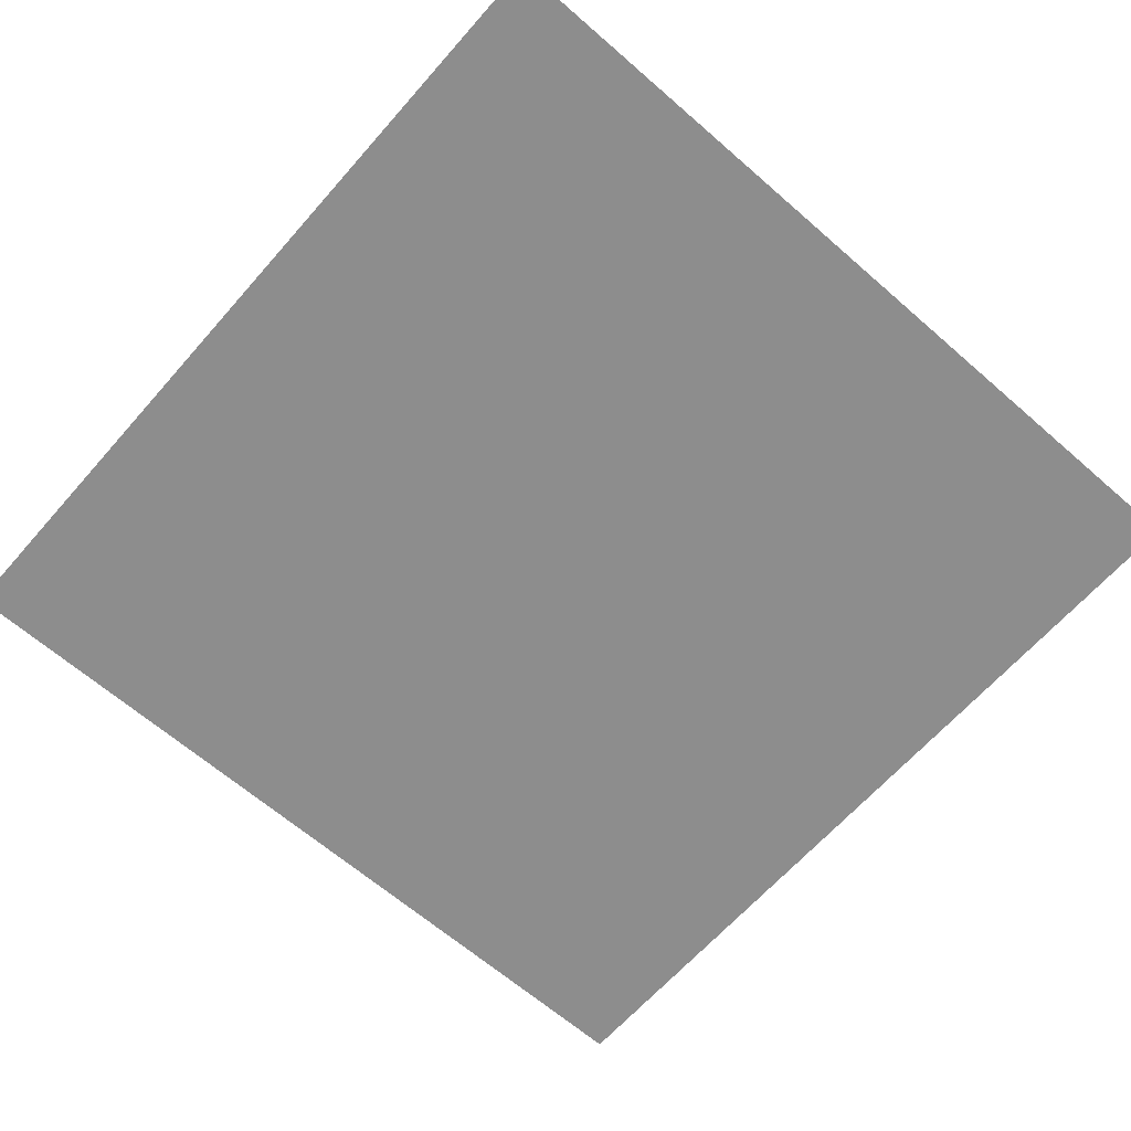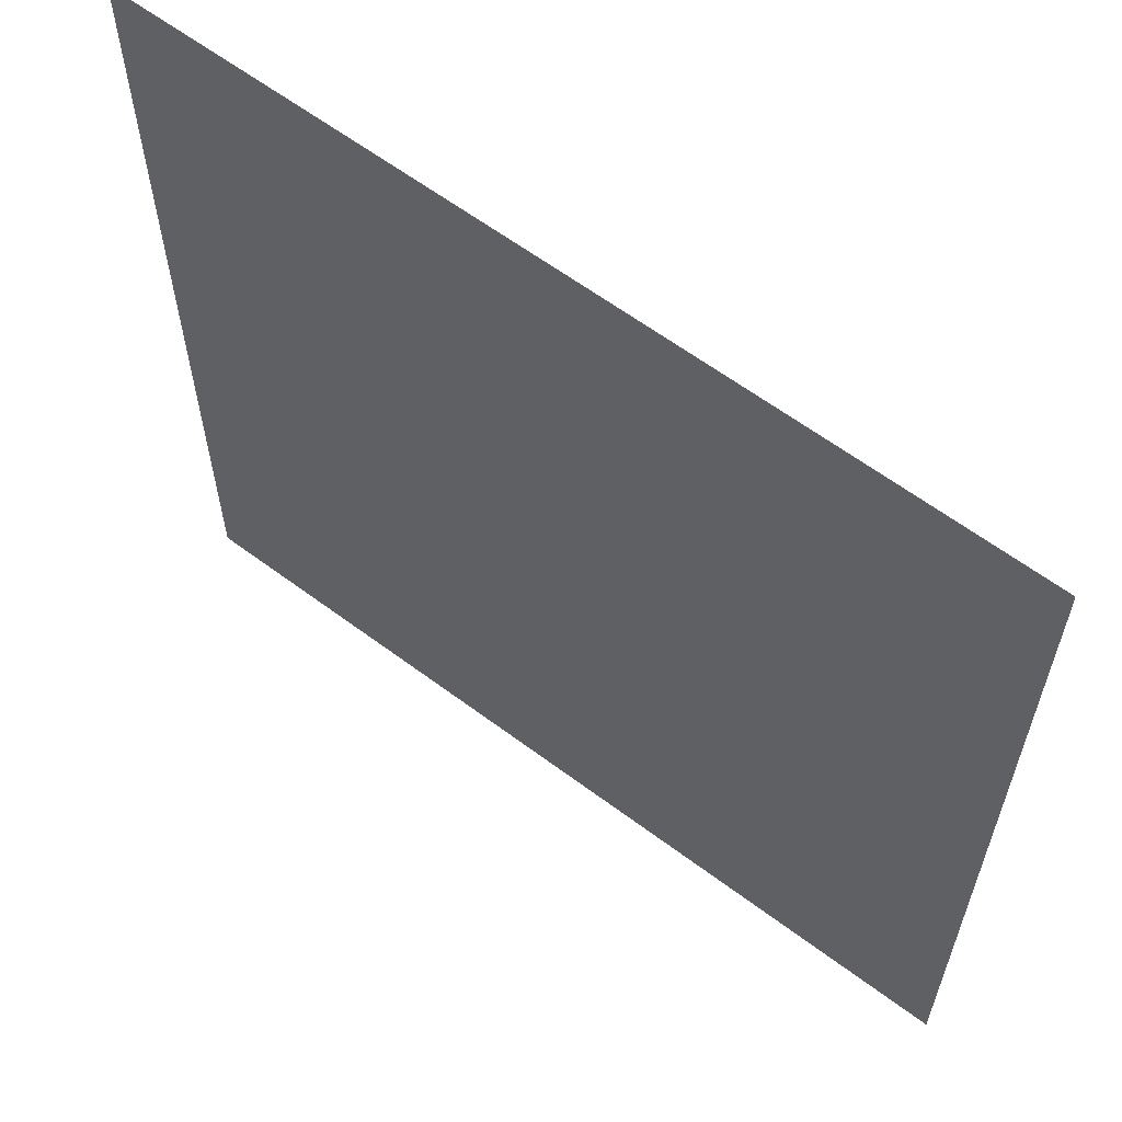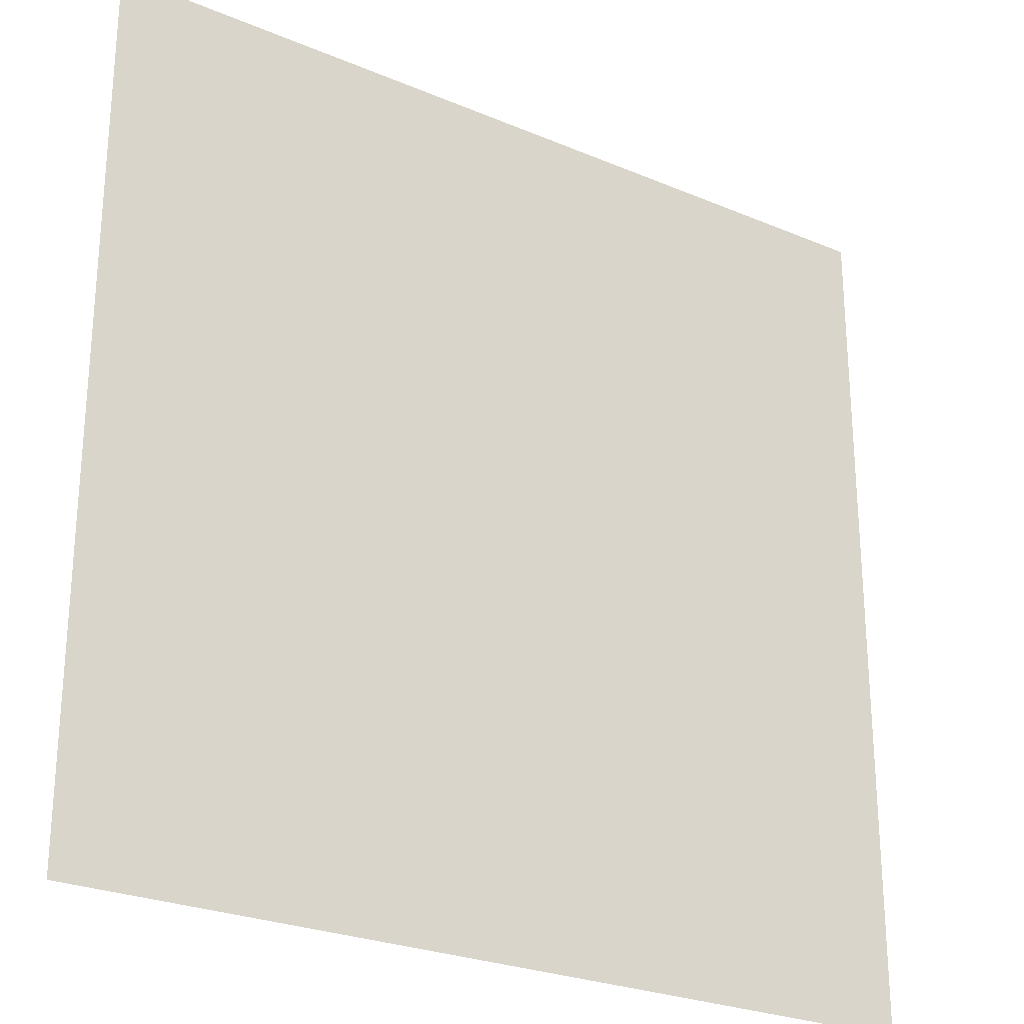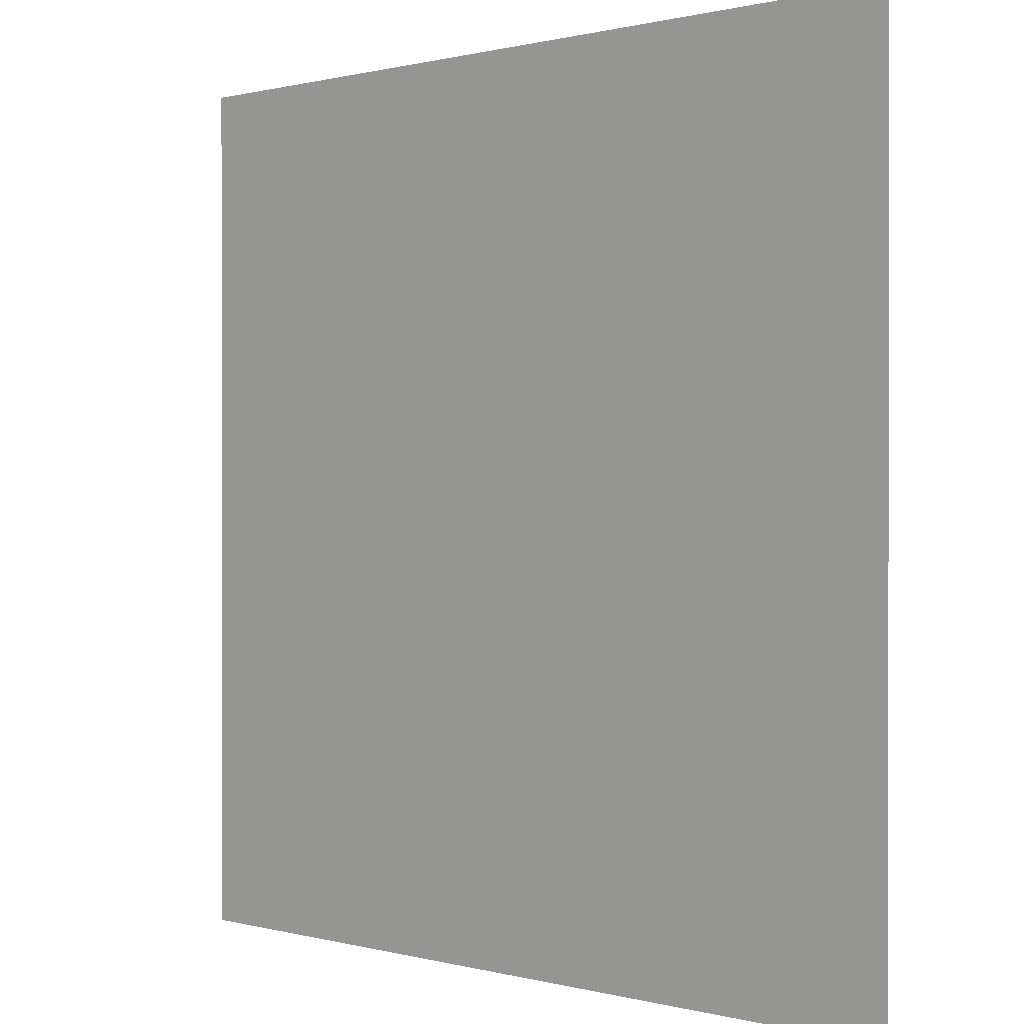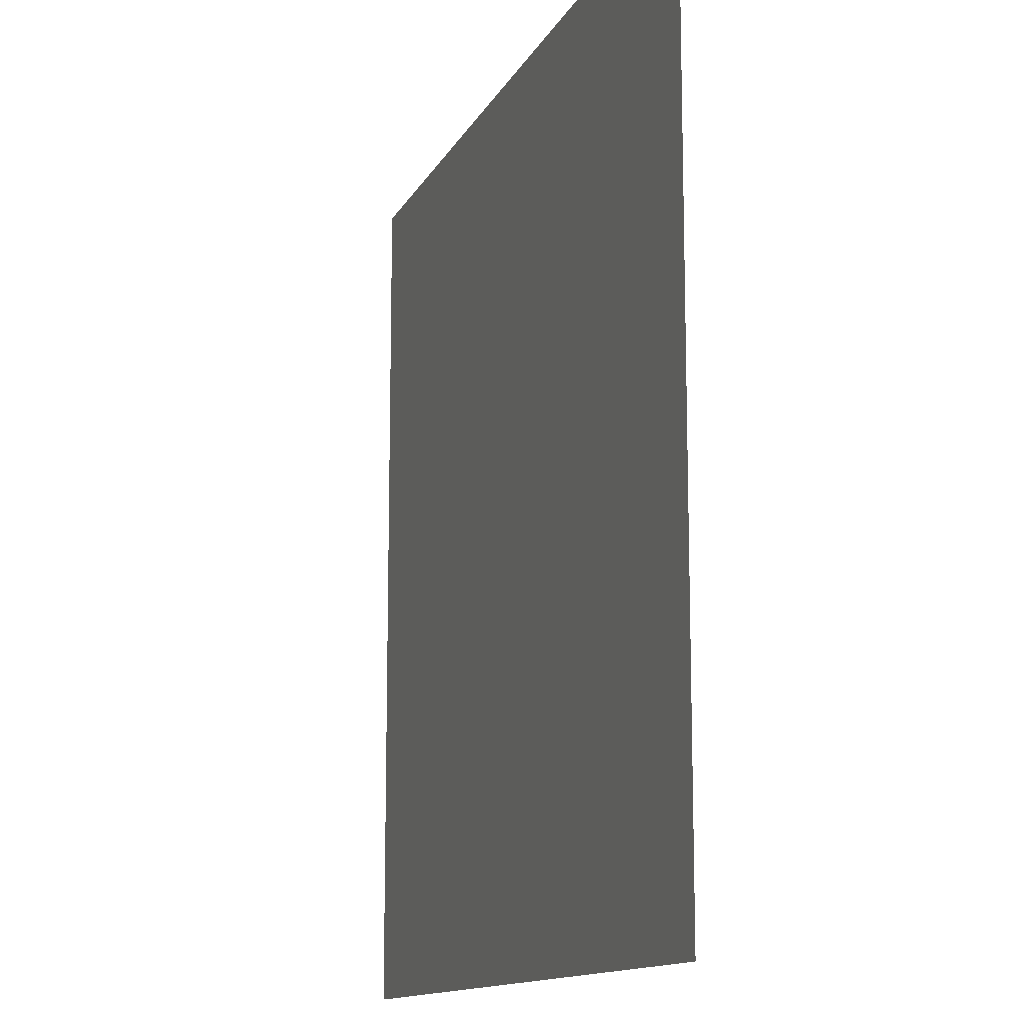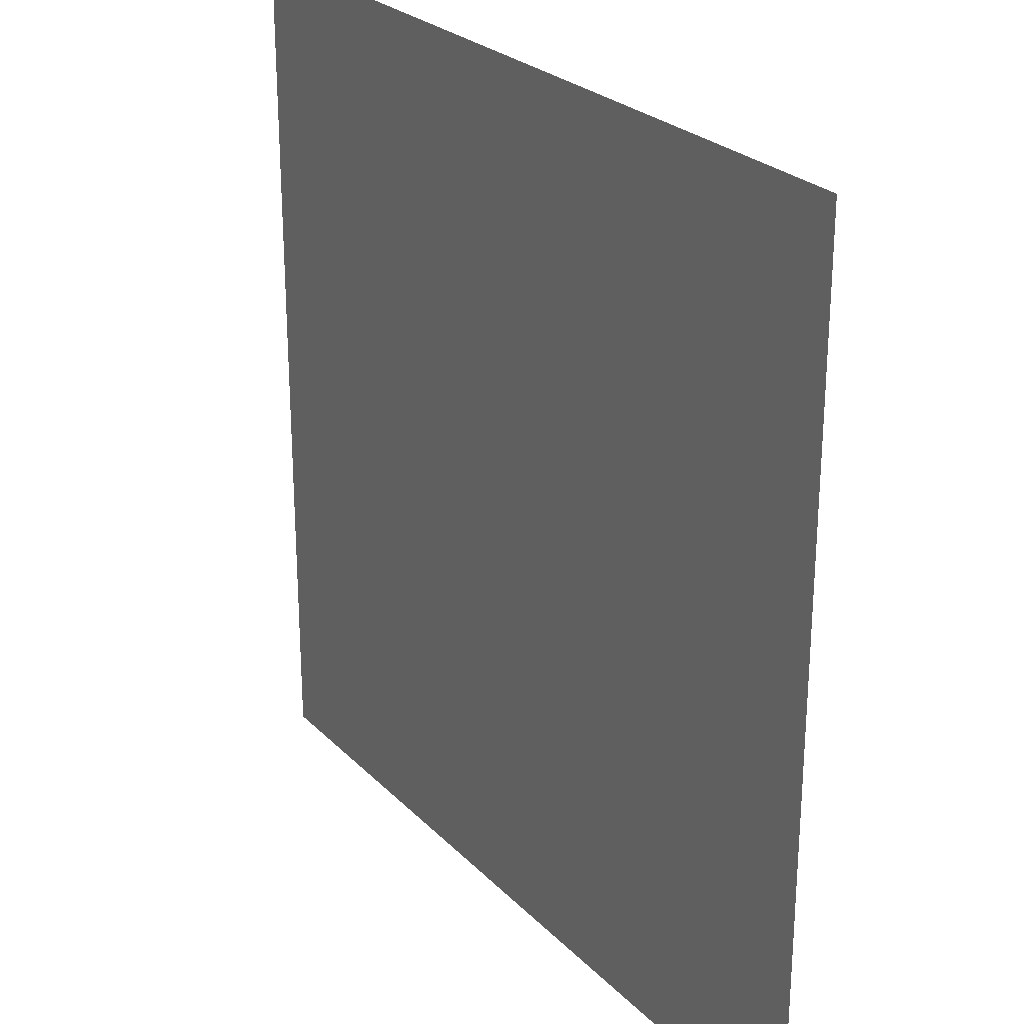
<metadata>
{"format":"obj","ext":"obj","renderer":"f3d","projection":"perspective","resolution":1024,"background":"white","views":[{"elev":-64.6,"azim":-41.3,"up":"+Z"},{"elev":61.5,"azim":37.3,"up":"+Y"},{"elev":-25.9,"azim":146.1,"up":"+Y"},{"elev":0.5,"azim":-134.9,"up":"+Y"},{"elev":-12.8,"azim":71.8,"up":"+Y"},{"elev":25.8,"azim":56.8,"up":"+Y"}]}
</metadata>
<code>
v 0 -1024 0
v -64 -1024 0
v -64 -960 0
v 0 -960 0
g map_mesh_0093
f 1 2 3 4

</code>
